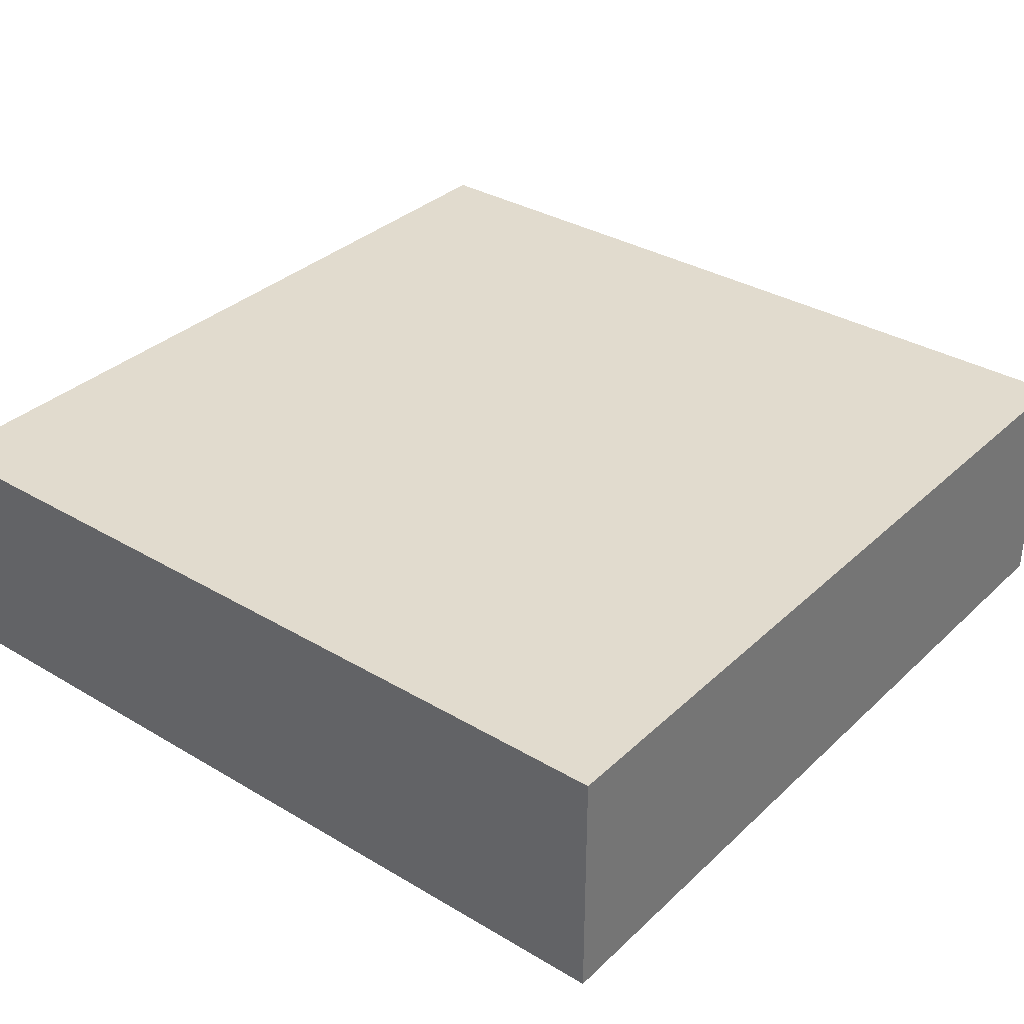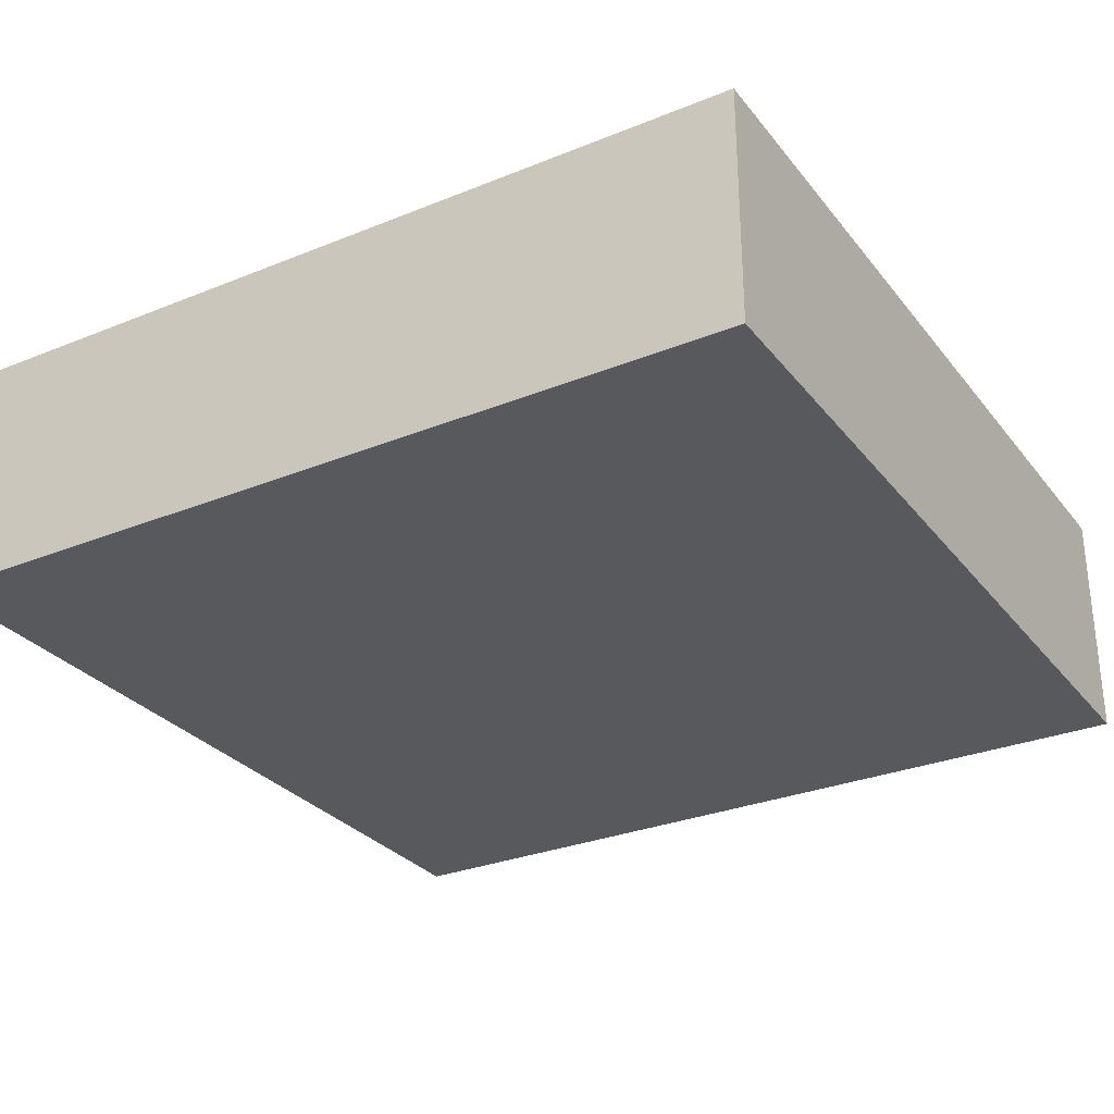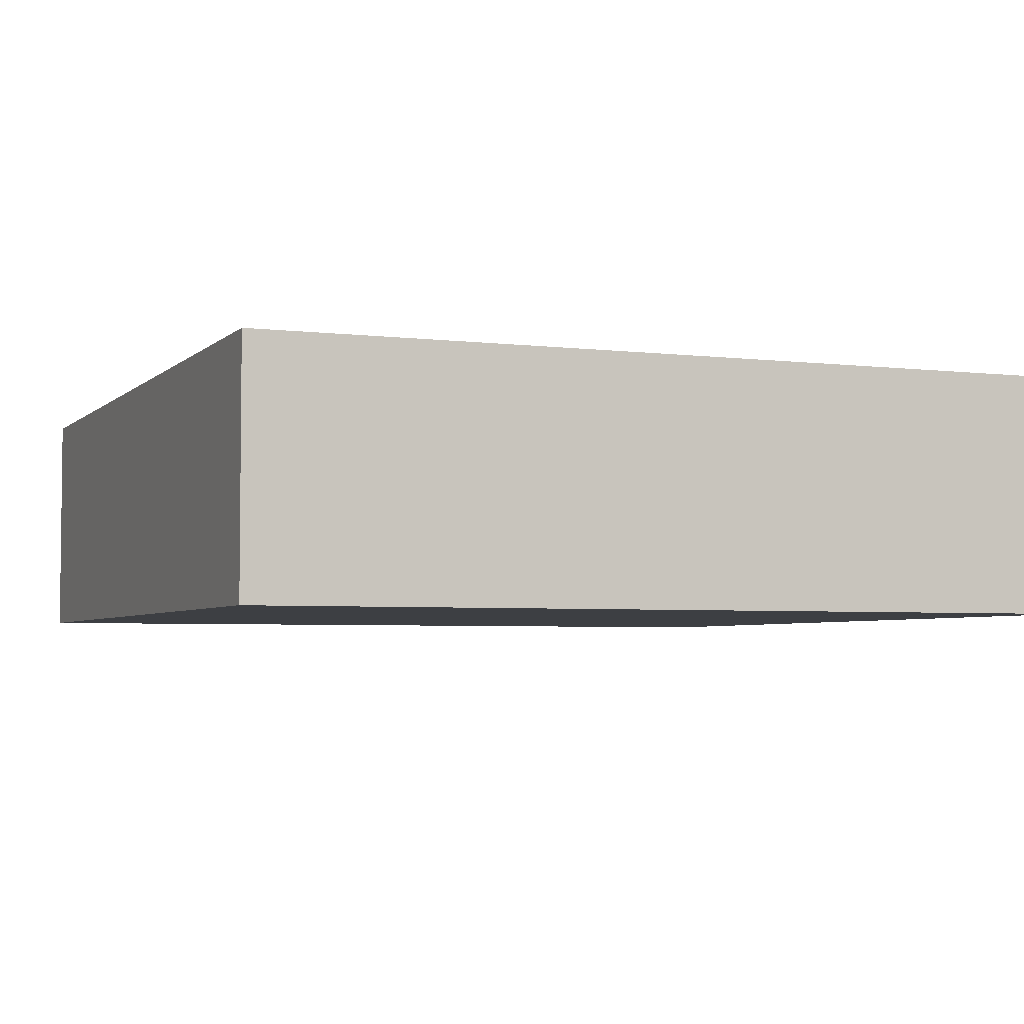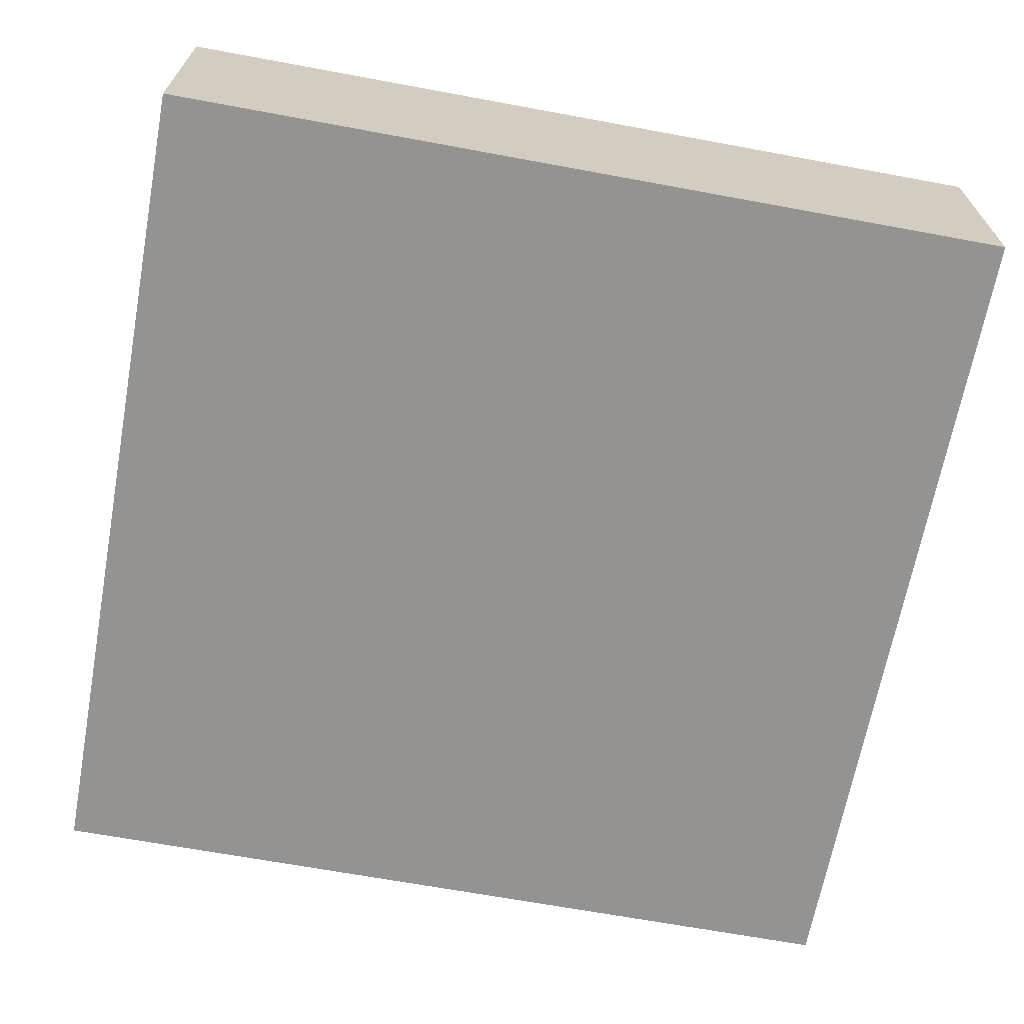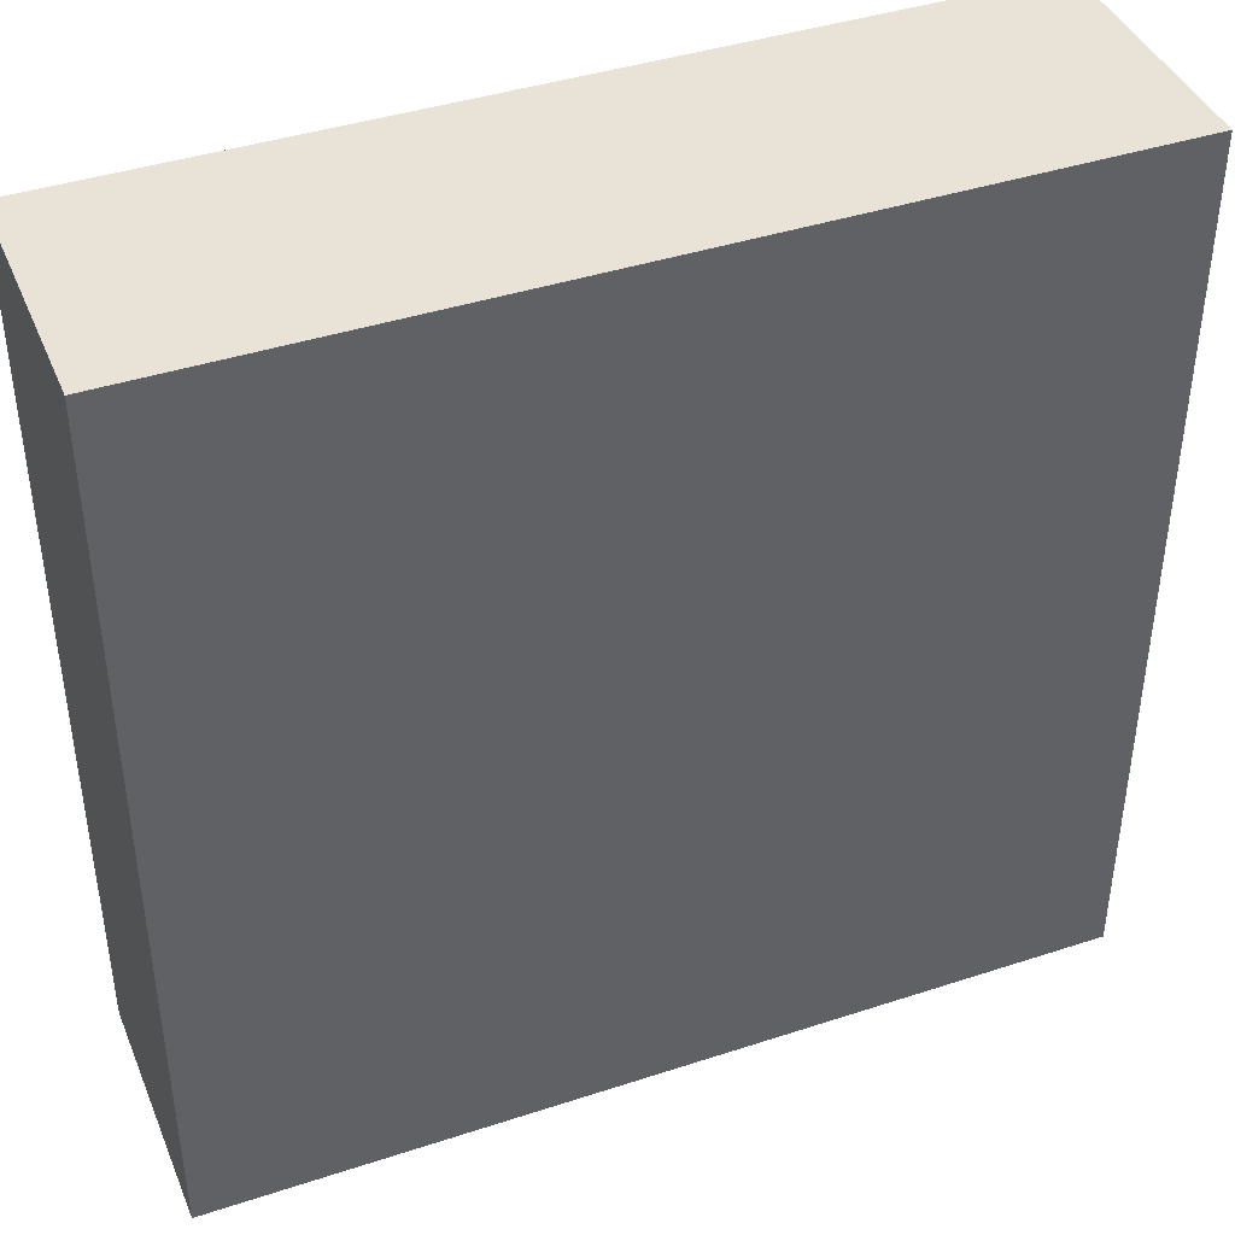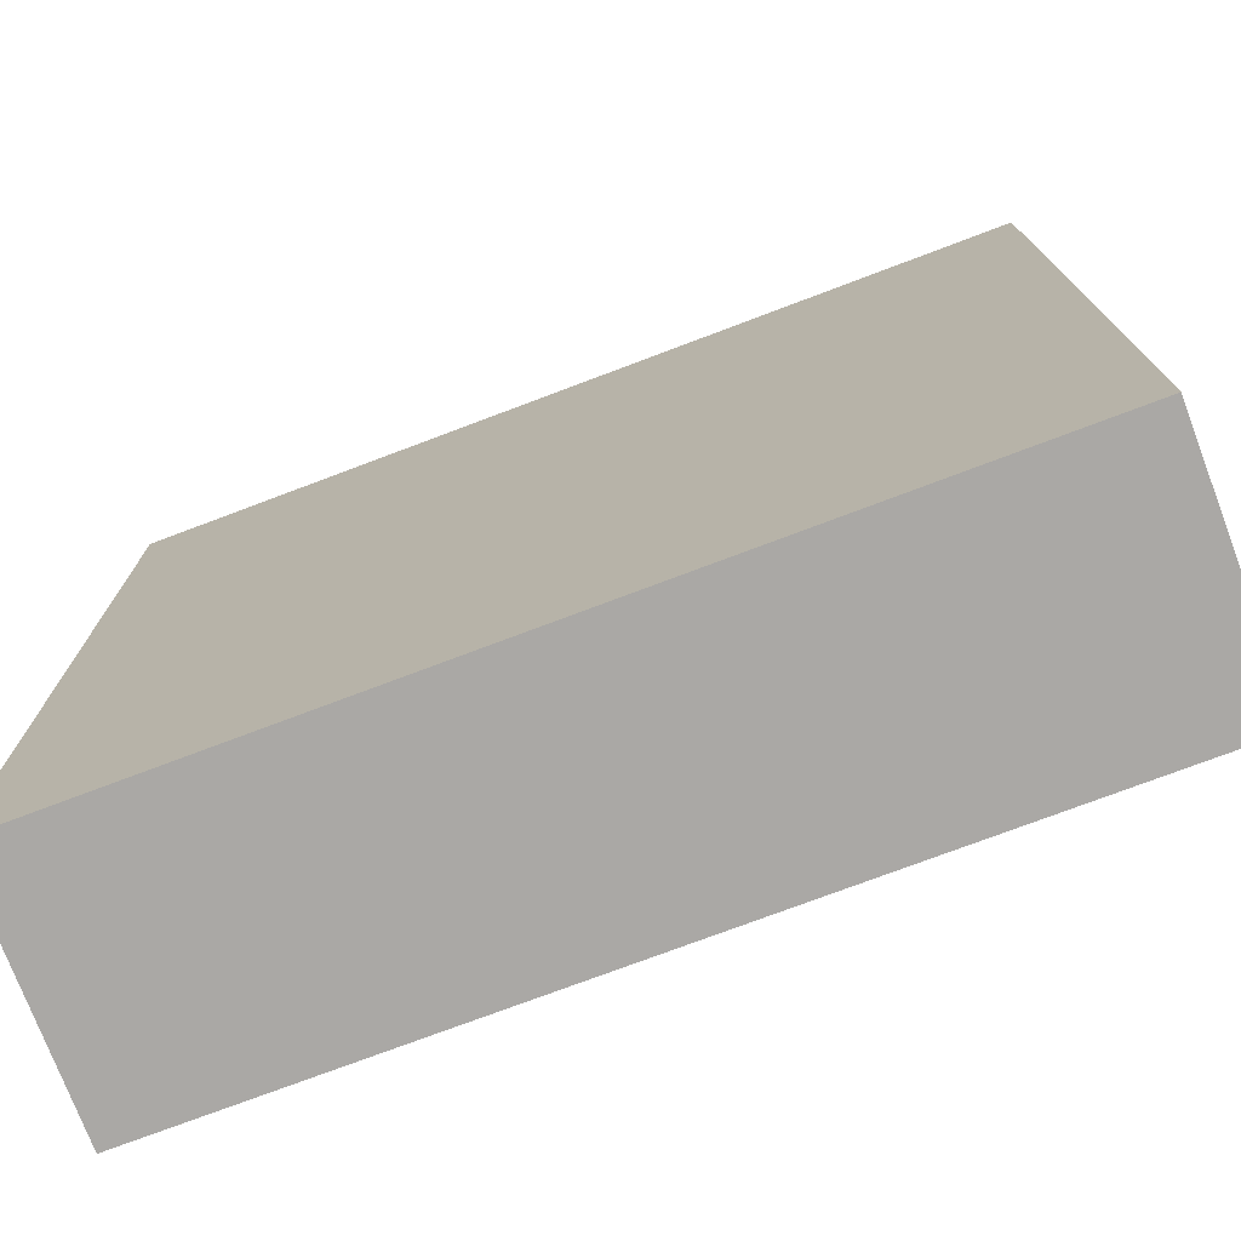
<metadata>
{"format":"obj","ext":"obj","renderer":"f3d","projection":"perspective","resolution":1024,"background":"white","views":[{"elev":33.9,"azim":-141.2,"up":"+Y"},{"elev":-29.5,"azim":-59.2,"up":"+Y"},{"elev":-4.1,"azim":157.8,"up":"+Y"},{"elev":-66.8,"azim":79.5,"up":"+Y"},{"elev":41.5,"azim":158.4,"up":"+Z"},{"elev":-75.2,"azim":-159.3,"up":"+Z"}]}
</metadata>
<code>
o
v 31.5 0 1.9
v 31.5 0 5.1
v 31.5 0.8 1.9
v 31.5 0.8 5.1
v 31.5 0.9 1.9
v 31.5 0.9 5.1
v 28.3 0 1.9
v 28.3 0 5.1
v 28.3 0.8 1.9
v 28.3 0.8 5.1
v 28.3 0.9 1.9
v 28.3 0.9 5.1
v 31.5 0 1.9
v 31.5 0.8 1.9
v 31.5 0.9 1.9
v 28.3 0 1.9
v 28.3 0.8 1.9
v 28.3 0.9 1.9
v 31.5 0 5.1
v 31.5 0.8 5.1
v 31.5 0.9 5.1
v 28.3 0 5.1
v 28.3 0.8 5.1
v 28.3 0.9 5.1
v 31.5 0 1.9
v 28.3 0 1.9
v 31.5 0 5.1
v 28.3 0 5.1
v 31.5 0.9 1.9
v 28.3 0.9 1.9
v 31.5 0.9 5.1
v 28.3 0.9 5.1
f 3 2 1
f 4 2 3
f 5 4 3
f 6 4 5
f 7 8 9
f 9 8 10
f 9 10 11
f 11 10 12
f 16 14 13
f 17 15 14
f 17 14 16
f 18 15 17
f 19 20 22
f 20 21 23
f 22 20 23
f 23 21 24
f 27 26 25
f 28 26 27
f 29 30 31
f 31 30 32

</code>
